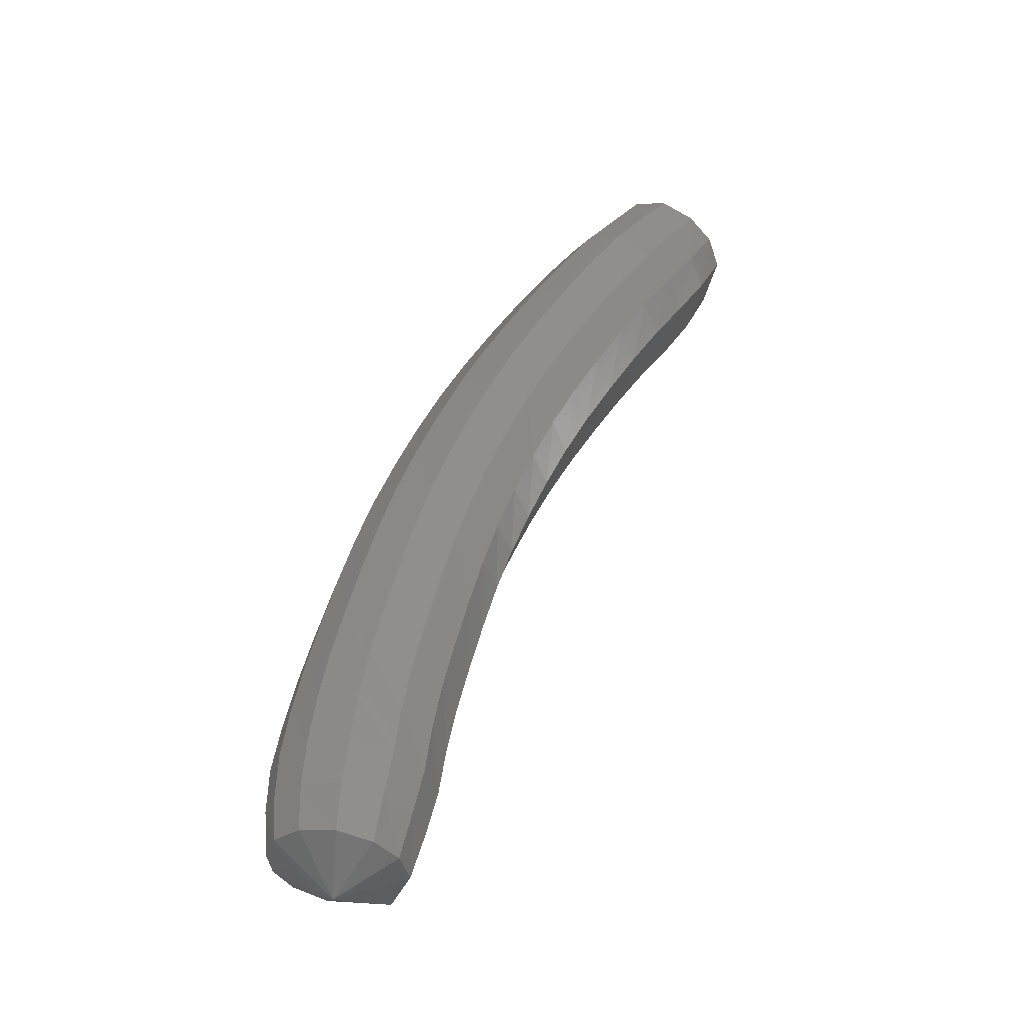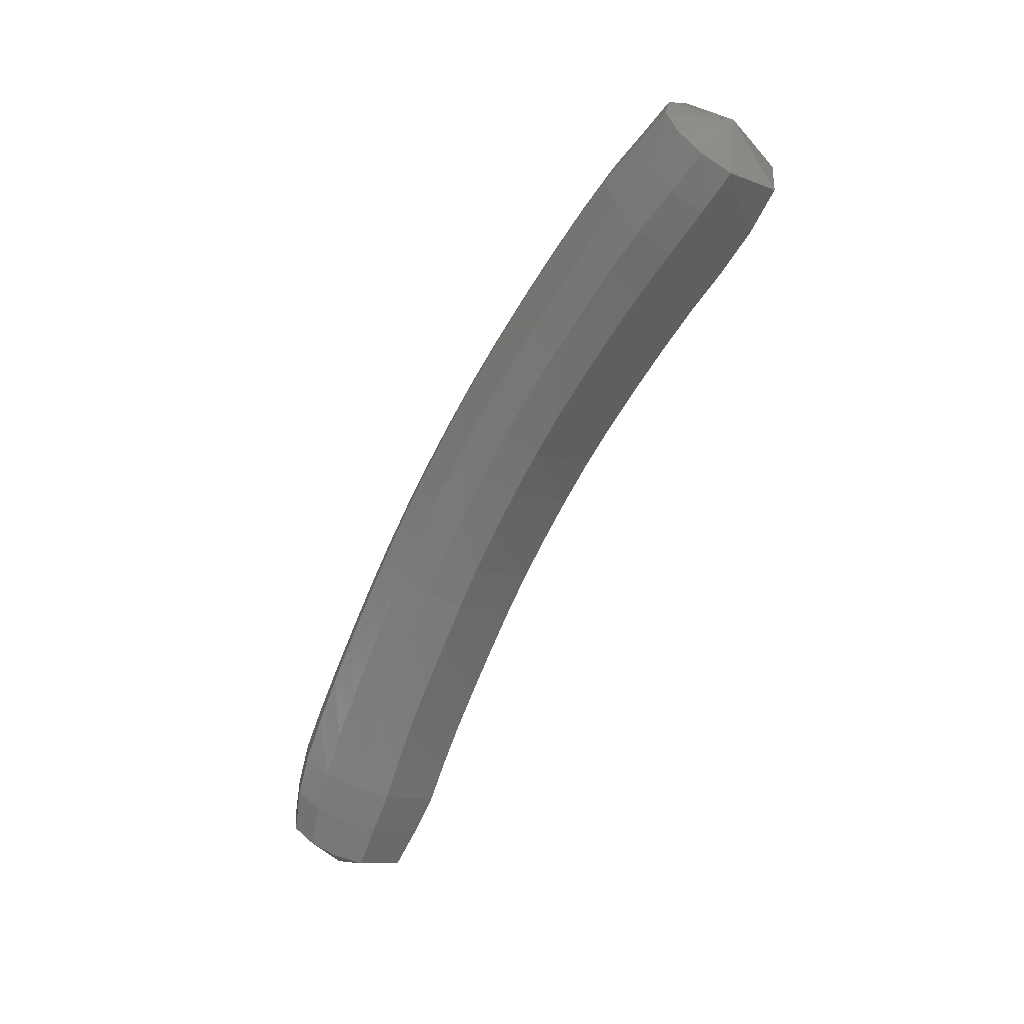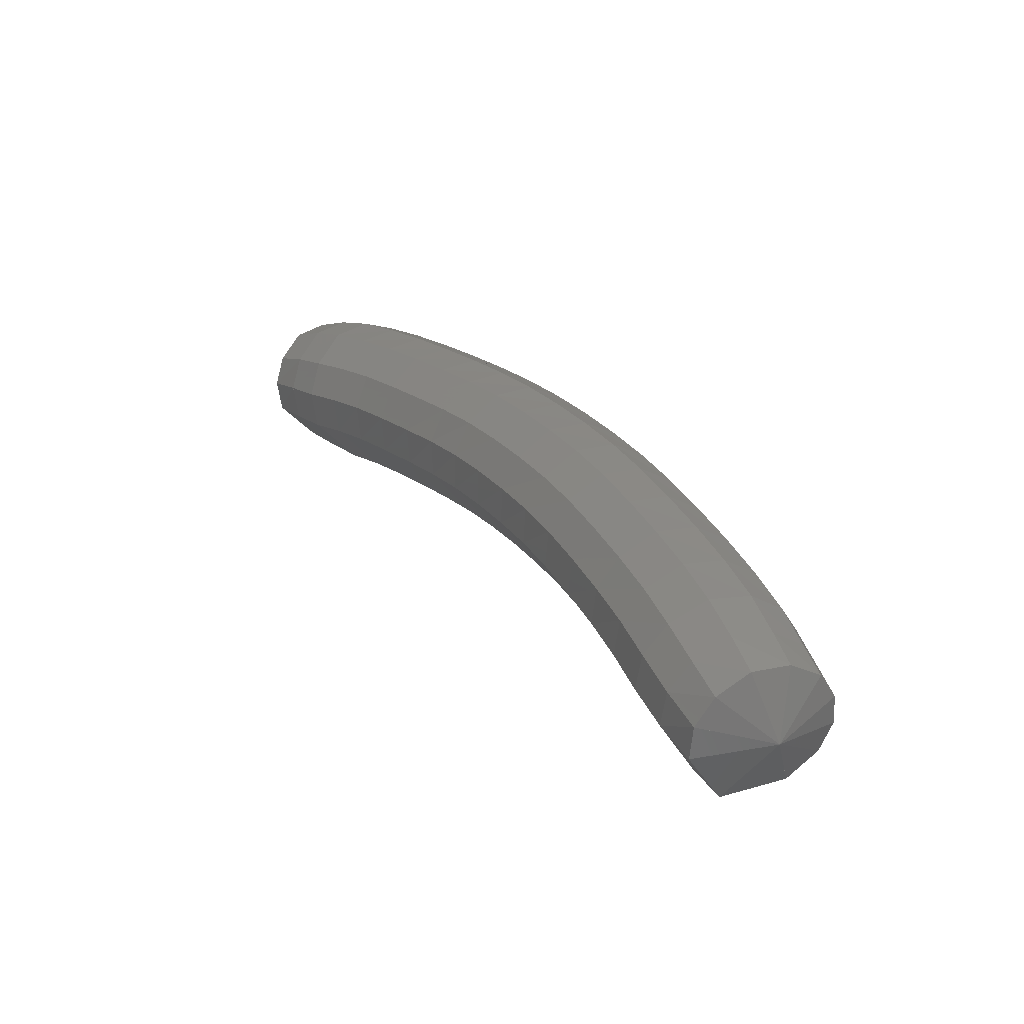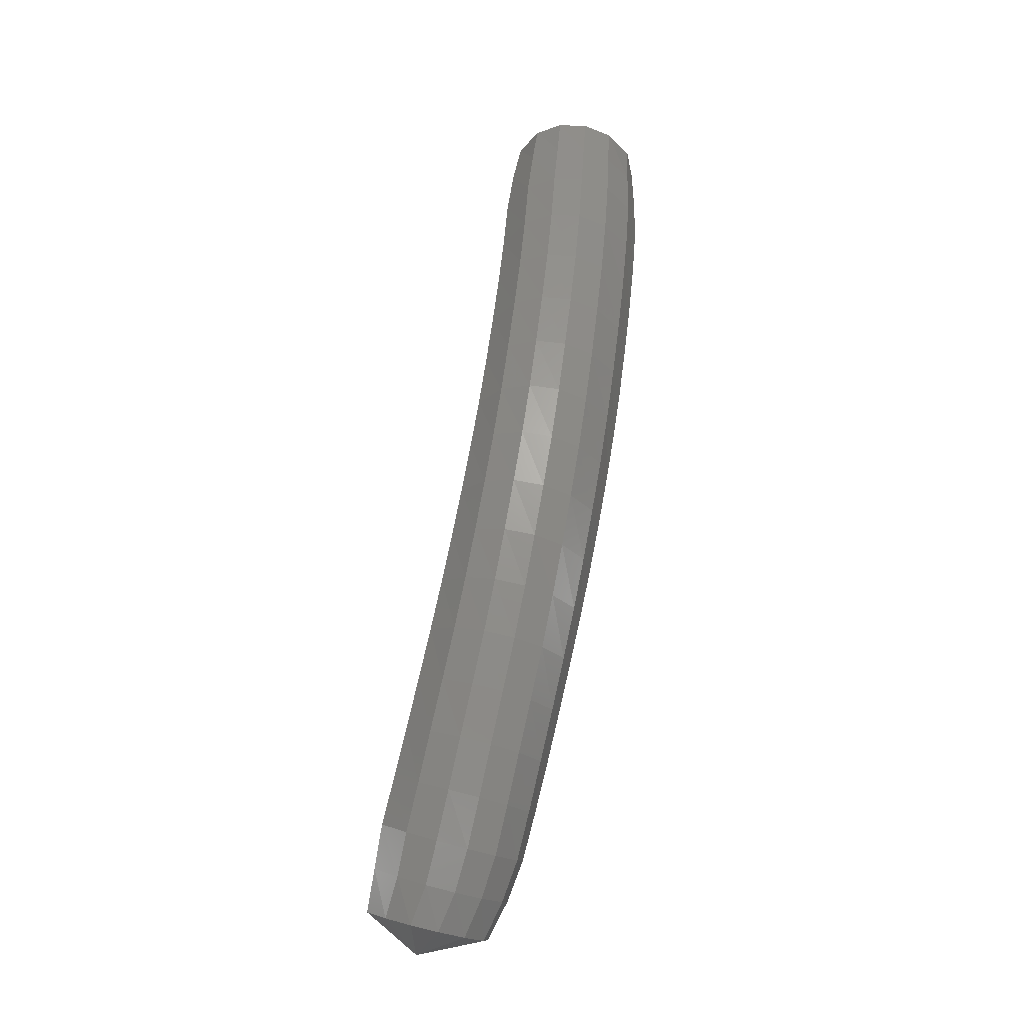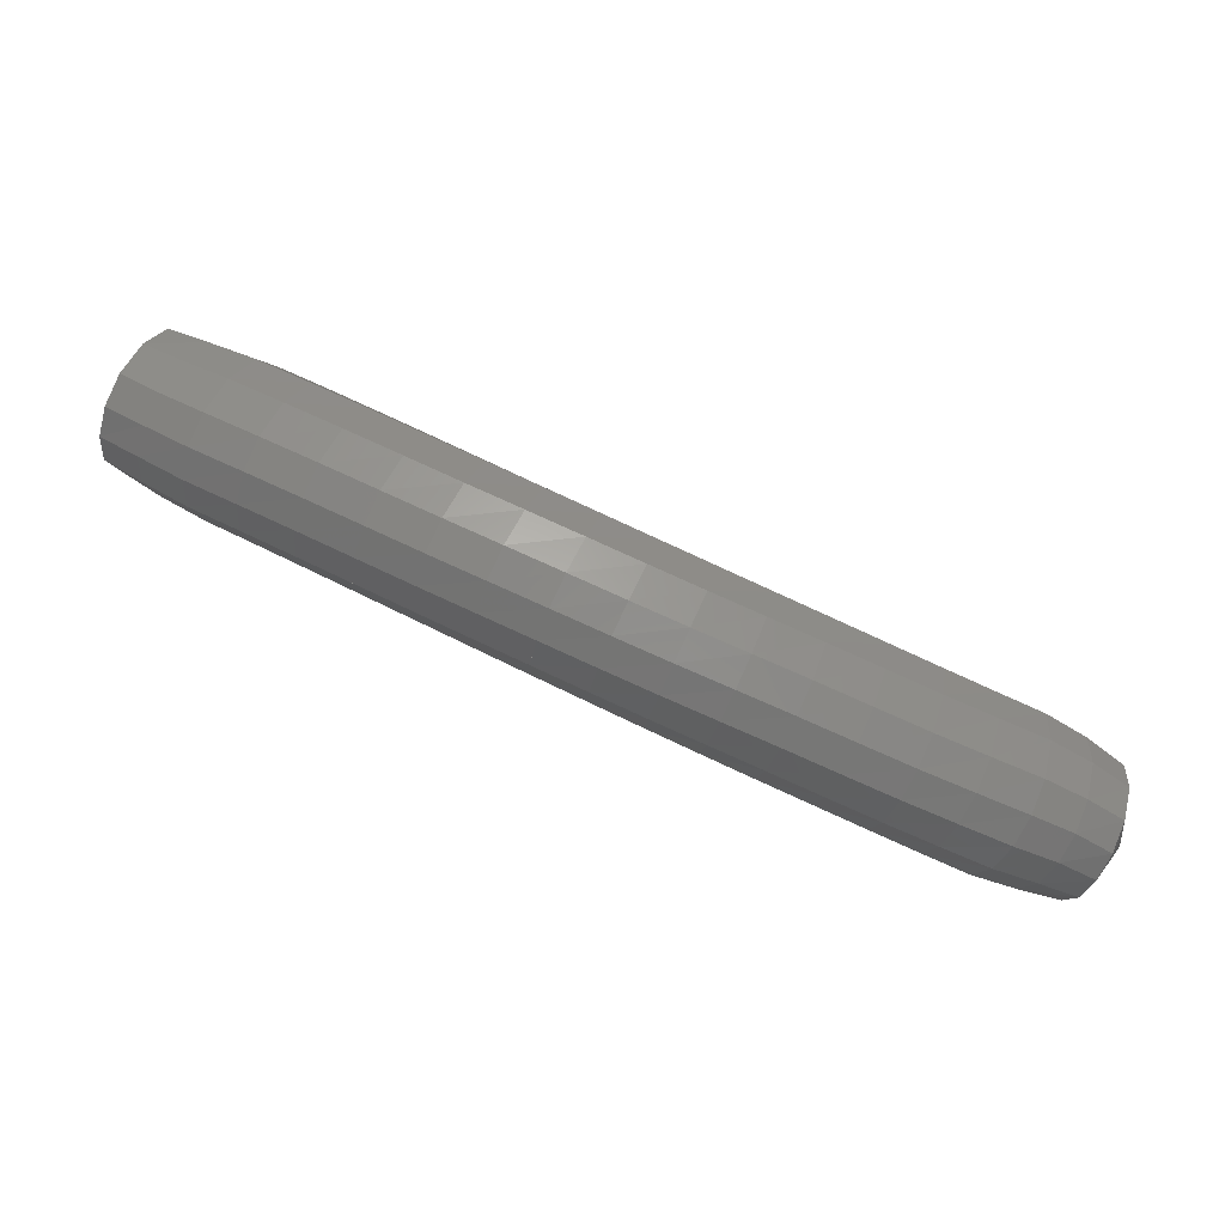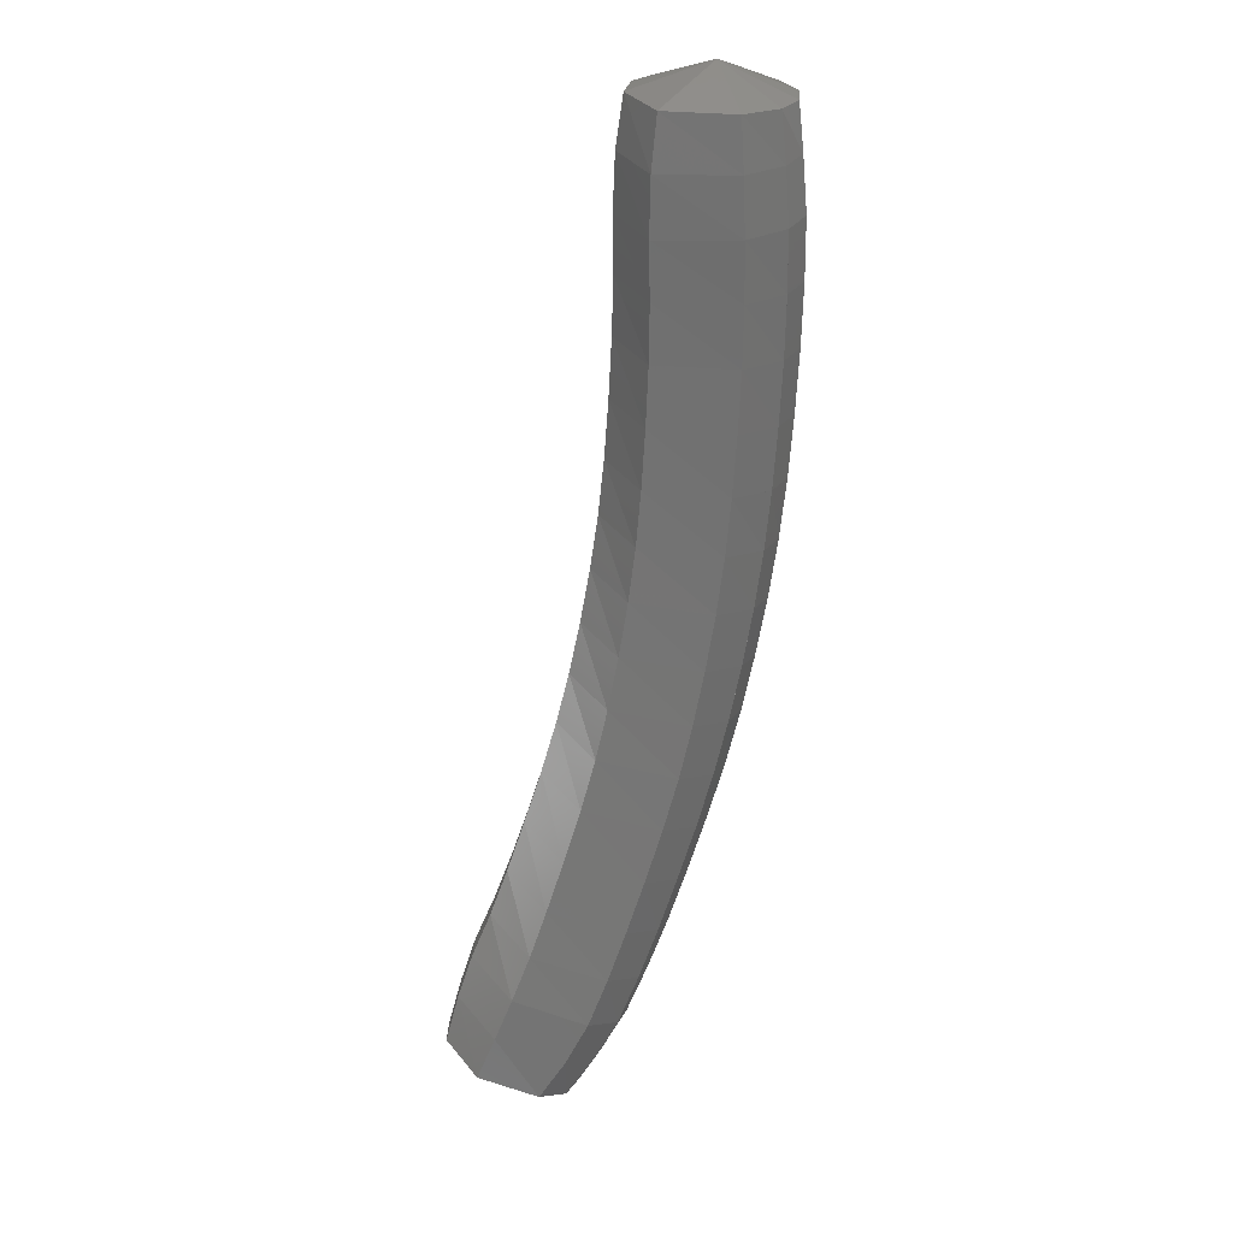
<metadata>
{"format":"stl","ext":"stl","renderer":"f3d","projection":"perspective","resolution":1024,"background":"white","views":[{"elev":24.3,"azim":123.4,"up":"+Y"},{"elev":-56.7,"azim":-138.9,"up":"+Z"},{"elev":51.7,"azim":-112.1,"up":"+Y"},{"elev":58.2,"azim":78.2,"up":"+Z"},{"elev":18.2,"azim":22.1,"up":"+Y"},{"elev":-44.8,"azim":-92.0,"up":"+Y"}]}
</metadata>
<code>
# stl→obj: 211 verts, 440 faces
v -87.89 58.86 241
v -87.85 58.47 240.7
v -87.75 58.78 240.6
v -87.59 58.36 240.7
v -87.48 58.71 240.6
v -87.3 58.26 240.7
v -87.18 58.62 240.6
v -87.01 58.17 240.7
v -86.89 58.53 240.6
v -86.71 58.07 240.7
v -86.6 58.43 240.6
v -86.41 57.97 240.7
v -86.29 58.33 240.6
v -86.11 57.86 240.7
v -85.99 58.22 240.6
v -85.83 57.76 240.7
v -85.72 58.11 240.5
v -85.56 57.65 240.7
v -85.45 58 240.5
v -85.29 57.53 240.6
v -85.18 57.88 240.5
v -85.03 57.42 240.6
v -84.92 57.77 240.4
v -84.78 57.3 240.5
v -84.67 57.65 240.3
v -84.52 57.18 240.5
v -84.42 57.53 240.3
v -84.26 57.05 240.4
v -84.16 57.4 240.2
v -84 56.93 240.3
v -83.91 57.27 240.1
v -83.77 56.8 240.2
v -83.68 57.15 240
v -83.55 56.69 240.1
v -83.47 57.03 239.9
v -83.33 56.6 240.1
v -83.26 56.92 239.9
v -83.09 56.52 240
v -83.03 56.79 239.8
v -82.73 56.73 240.1
v -87.69 58.96 240.6
v -87.42 58.91 240.6
v -87.13 58.83 240.6
v -86.83 58.74 240.6
v -86.53 58.64 240.6
v -86.22 58.53 240.6
v -85.92 58.42 240.6
v -85.64 58.32 240.6
v -85.36 58.2 240.5
v -85.09 58.08 240.5
v -84.82 57.97 240.4
v -84.57 57.85 240.4
v -84.32 57.72 240.3
v -84.06 57.6 240.2
v -83.81 57.47 240.1
v -83.58 57.35 240
v -83.37 57.23 239.9
v -83.16 57.1 239.9
v -82.94 56.96 239.8
v -87.65 59.1 240.7
v -87.39 59.05 240.8
v -87.09 58.98 240.8
v -86.79 58.89 240.8
v -86.48 58.79 240.8
v -86.17 58.68 240.8
v -85.86 58.57 240.7
v -85.57 58.46 240.7
v -85.28 58.35 240.7
v -85 58.23 240.6
v -84.73 58.11 240.6
v -84.48 57.99 240.5
v -84.22 57.87 240.4
v -83.95 57.74 240.3
v -83.69 57.61 240.2
v -83.46 57.49 240.1
v -83.24 57.37 240
v -83.04 57.24 240
v -82.84 57.09 239.9
v -87.63 59.18 240.9
v -87.37 59.13 241
v -87.08 59.07 241
v -86.77 58.98 241
v -86.45 58.87 241
v -86.13 58.77 241
v -85.82 58.66 241
v -85.52 58.55 240.9
v -85.22 58.43 240.9
v -84.93 58.31 240.8
v -84.65 58.19 240.8
v -84.38 58.07 240.7
v -84.12 57.95 240.6
v -83.85 57.82 240.5
v -83.58 57.69 240.4
v -83.34 57.57 240.3
v -83.11 57.45 240.2
v -82.92 57.31 240.1
v -82.74 57.16 240
v -87.64 59.14 241.2
v -87.4 59.08 241.2
v -87.11 59.02 241.2
v -86.8 58.92 241.2
v -86.47 58.82 241.2
v -86.14 58.71 241.2
v -85.82 58.6 241.2
v -85.51 58.49 241.2
v -85.21 58.38 241.1
v -84.91 58.26 241.1
v -84.63 58.14 241
v -84.35 58.02 240.9
v -84.07 57.9 240.9
v -83.8 57.77 240.8
v -83.53 57.64 240.7
v -83.27 57.52 240.6
v -83.04 57.4 240.5
v -82.84 57.27 240.3
v -82.68 57.12 240.2
v -87.68 59.02 241.3
v -87.45 58.95 241.4
v -87.16 58.88 241.4
v -86.84 58.78 241.4
v -86.51 58.68 241.4
v -86.18 58.58 241.4
v -85.86 58.47 241.4
v -85.55 58.36 241.4
v -85.24 58.24 241.3
v -84.94 58.13 241.3
v -84.65 58.01 241.2
v -84.36 57.89 241.1
v -84.08 57.76 241
v -83.8 57.64 241
v -83.53 57.51 240.9
v -83.27 57.39 240.8
v -83.02 57.27 240.6
v -82.83 57.14 240.5
v -82.66 57.01 240.4
v -87.74 58.86 241.4
v -87.5 58.79 241.4
v -87.21 58.71 241.5
v -86.9 58.62 241.5
v -86.57 58.52 241.5
v -86.24 58.41 241.5
v -85.92 58.3 241.5
v -85.6 58.2 241.4
v -85.29 58.08 241.4
v -84.99 57.97 241.4
v -84.69 57.85 241.3
v -84.41 57.73 241.2
v -84.12 57.61 241.1
v -83.84 57.48 241
v -83.57 57.35 241
v -83.3 57.23 240.9
v -83.05 57.11 240.7
v -82.86 57 240.6
v -82.7 56.86 240.5
v -87.79 58.69 241.4
v -87.55 58.62 241.4
v -87.26 58.54 241.5
v -86.95 58.45 241.5
v -86.62 58.35 241.5
v -86.3 58.24 241.5
v -85.98 58.13 241.5
v -85.67 58.03 241.4
v -85.36 57.91 241.4
v -85.06 57.8 241.4
v -84.76 57.68 241.3
v -84.48 57.56 241.2
v -84.2 57.44 241.2
v -83.92 57.31 241.1
v -83.64 57.19 241
v -83.38 57.07 240.9
v -83.13 56.95 240.8
v -82.93 56.84 240.6
v -82.76 56.72 240.5
v -87.83 58.55 241.3
v -87.59 58.46 241.3
v -87.31 58.37 241.4
v -87 58.28 241.4
v -86.68 58.18 241.4
v -86.36 58.08 241.4
v -86.04 57.97 241.4
v -85.73 57.86 241.4
v -85.44 57.75 241.3
v -85.14 57.64 241.3
v -84.85 57.52 241.2
v -84.57 57.4 241.2
v -84.29 57.28 241.1
v -84.01 57.15 241
v -83.74 57.03 240.9
v -83.48 56.91 240.8
v -83.24 56.79 240.7
v -83.03 56.69 240.6
v -82.85 56.58 240.4
v -87.87 58.44 241.1
v -87.62 58.33 241.1
v -87.33 58.23 241.2
v -87.03 58.14 241.2
v -86.72 58.05 241.2
v -86.41 57.94 241.2
v -86.1 57.84 241.2
v -85.8 57.73 241.1
v -85.51 57.62 241.1
v -85.23 57.51 241.1
v -84.95 57.39 241
v -84.68 57.27 241
v -84.41 57.15 240.9
v -84.13 57.03 240.8
v -83.87 56.9 240.7
v -83.62 56.78 240.6
v -83.38 56.66 240.6
v -83.16 56.57 240.4
v -82.96 56.49 240.3
f 1 1 2
f 2 1 3
f 2 3 4
f 4 3 5
f 4 5 6
f 6 5 7
f 6 7 8
f 8 7 9
f 8 9 10
f 10 9 11
f 10 11 12
f 12 11 13
f 12 13 14
f 14 13 15
f 14 15 16
f 16 15 17
f 16 17 18
f 18 17 19
f 18 19 20
f 20 19 21
f 20 21 22
f 22 21 23
f 22 23 24
f 24 23 25
f 24 25 26
f 26 25 27
f 26 27 28
f 28 27 29
f 28 29 30
f 30 29 31
f 30 31 32
f 32 31 33
f 32 33 34
f 34 33 35
f 34 35 36
f 36 35 37
f 36 37 38
f 38 37 39
f 38 39 40
f 40 39 40
f 1 1 3
f 3 1 41
f 3 41 5
f 5 41 42
f 5 42 7
f 7 42 43
f 7 43 9
f 9 43 44
f 9 44 11
f 11 44 45
f 11 45 13
f 13 45 46
f 13 46 15
f 15 46 47
f 15 47 17
f 17 47 48
f 17 48 19
f 19 48 49
f 19 49 21
f 21 49 50
f 21 50 23
f 23 50 51
f 23 51 25
f 25 51 52
f 25 52 27
f 27 52 53
f 27 53 29
f 29 53 54
f 29 54 31
f 31 54 55
f 31 55 33
f 33 55 56
f 33 56 35
f 35 56 57
f 35 57 37
f 37 57 58
f 37 58 39
f 39 58 59
f 39 59 40
f 40 59 40
f 1 1 41
f 41 1 60
f 41 60 42
f 42 60 61
f 42 61 43
f 43 61 62
f 43 62 44
f 44 62 63
f 44 63 45
f 45 63 64
f 45 64 46
f 46 64 65
f 46 65 47
f 47 65 66
f 47 66 48
f 48 66 67
f 48 67 49
f 49 67 68
f 49 68 50
f 50 68 69
f 50 69 51
f 51 69 70
f 51 70 52
f 52 70 71
f 52 71 53
f 53 71 72
f 53 72 54
f 54 72 73
f 54 73 55
f 55 73 74
f 55 74 56
f 56 74 75
f 56 75 57
f 57 75 76
f 57 76 58
f 58 76 77
f 58 77 59
f 59 77 78
f 59 78 40
f 40 78 40
f 1 1 60
f 60 1 79
f 60 79 61
f 61 79 80
f 61 80 62
f 62 80 81
f 62 81 63
f 63 81 82
f 63 82 64
f 64 82 83
f 64 83 65
f 65 83 84
f 65 84 66
f 66 84 85
f 66 85 67
f 67 85 86
f 67 86 68
f 68 86 87
f 68 87 69
f 69 87 88
f 69 88 70
f 70 88 89
f 70 89 71
f 71 89 90
f 71 90 72
f 72 90 91
f 72 91 73
f 73 91 92
f 73 92 74
f 74 92 93
f 74 93 75
f 75 93 94
f 75 94 76
f 76 94 95
f 76 95 77
f 77 95 96
f 77 96 78
f 78 96 97
f 78 97 40
f 40 97 40
f 1 1 79
f 79 1 98
f 79 98 80
f 80 98 99
f 80 99 81
f 81 99 100
f 81 100 82
f 82 100 101
f 82 101 83
f 83 101 102
f 83 102 84
f 84 102 103
f 84 103 85
f 85 103 104
f 85 104 86
f 86 104 105
f 86 105 87
f 87 105 106
f 87 106 88
f 88 106 107
f 88 107 89
f 89 107 108
f 89 108 90
f 90 108 109
f 90 109 91
f 91 109 110
f 91 110 92
f 92 110 111
f 92 111 93
f 93 111 112
f 93 112 94
f 94 112 113
f 94 113 95
f 95 113 114
f 95 114 96
f 96 114 115
f 96 115 97
f 97 115 116
f 97 116 40
f 40 116 40
f 1 1 98
f 98 1 117
f 98 117 99
f 99 117 118
f 99 118 100
f 100 118 119
f 100 119 101
f 101 119 120
f 101 120 102
f 102 120 121
f 102 121 103
f 103 121 122
f 103 122 104
f 104 122 123
f 104 123 105
f 105 123 124
f 105 124 106
f 106 124 125
f 106 125 107
f 107 125 126
f 107 126 108
f 108 126 127
f 108 127 109
f 109 127 128
f 109 128 110
f 110 128 129
f 110 129 111
f 111 129 130
f 111 130 112
f 112 130 131
f 112 131 113
f 113 131 132
f 113 132 114
f 114 132 133
f 114 133 115
f 115 133 134
f 115 134 116
f 116 134 135
f 116 135 40
f 40 135 40
f 1 1 117
f 117 1 136
f 117 136 118
f 118 136 137
f 118 137 119
f 119 137 138
f 119 138 120
f 120 138 139
f 120 139 121
f 121 139 140
f 121 140 122
f 122 140 141
f 122 141 123
f 123 141 142
f 123 142 124
f 124 142 143
f 124 143 125
f 125 143 144
f 125 144 126
f 126 144 145
f 126 145 127
f 127 145 146
f 127 146 128
f 128 146 147
f 128 147 129
f 129 147 148
f 129 148 130
f 130 148 149
f 130 149 131
f 131 149 150
f 131 150 132
f 132 150 151
f 132 151 133
f 133 151 152
f 133 152 134
f 134 152 153
f 134 153 135
f 135 153 154
f 135 154 40
f 40 154 40
f 1 1 136
f 136 1 155
f 136 155 137
f 137 155 156
f 137 156 138
f 138 156 157
f 138 157 139
f 139 157 158
f 139 158 140
f 140 158 159
f 140 159 141
f 141 159 160
f 141 160 142
f 142 160 161
f 142 161 143
f 143 161 162
f 143 162 144
f 144 162 163
f 144 163 145
f 145 163 164
f 145 164 146
f 146 164 165
f 146 165 147
f 147 165 166
f 147 166 148
f 148 166 167
f 148 167 149
f 149 167 168
f 149 168 150
f 150 168 169
f 150 169 151
f 151 169 170
f 151 170 152
f 152 170 171
f 152 171 153
f 153 171 172
f 153 172 154
f 154 172 173
f 154 173 40
f 40 173 40
f 1 1 155
f 155 1 174
f 155 174 156
f 156 174 175
f 156 175 157
f 157 175 176
f 157 176 158
f 158 176 177
f 158 177 159
f 159 177 178
f 159 178 160
f 160 178 179
f 160 179 161
f 161 179 180
f 161 180 162
f 162 180 181
f 162 181 163
f 163 181 182
f 163 182 164
f 164 182 183
f 164 183 165
f 165 183 184
f 165 184 166
f 166 184 185
f 166 185 167
f 167 185 186
f 167 186 168
f 168 186 187
f 168 187 169
f 169 187 188
f 169 188 170
f 170 188 189
f 170 189 171
f 171 189 190
f 171 190 172
f 172 190 191
f 172 191 173
f 173 191 192
f 173 192 40
f 40 192 40
f 1 1 174
f 174 1 193
f 174 193 175
f 175 193 194
f 175 194 176
f 176 194 195
f 176 195 177
f 177 195 196
f 177 196 178
f 178 196 197
f 178 197 179
f 179 197 198
f 179 198 180
f 180 198 199
f 180 199 181
f 181 199 200
f 181 200 182
f 182 200 201
f 182 201 183
f 183 201 202
f 183 202 184
f 184 202 203
f 184 203 185
f 185 203 204
f 185 204 186
f 186 204 205
f 186 205 187
f 187 205 206
f 187 206 188
f 188 206 207
f 188 207 189
f 189 207 208
f 189 208 190
f 190 208 209
f 190 209 191
f 191 209 210
f 191 210 192
f 192 210 211
f 192 211 40
f 40 211 40
f 1 1 193
f 193 1 2
f 193 2 194
f 194 2 4
f 194 4 195
f 195 4 6
f 195 6 196
f 196 6 8
f 196 8 197
f 197 8 10
f 197 10 198
f 198 10 12
f 198 12 199
f 199 12 14
f 199 14 200
f 200 14 16
f 200 16 201
f 201 16 18
f 201 18 202
f 202 18 20
f 202 20 203
f 203 20 22
f 203 22 204
f 204 22 24
f 204 24 205
f 205 24 26
f 205 26 206
f 206 26 28
f 206 28 207
f 207 28 30
f 207 30 208
f 208 30 32
f 208 32 209
f 209 32 34
f 209 34 210
f 210 34 36
f 210 36 211
f 211 36 38
f 211 38 40
f 40 38 40

</code>
